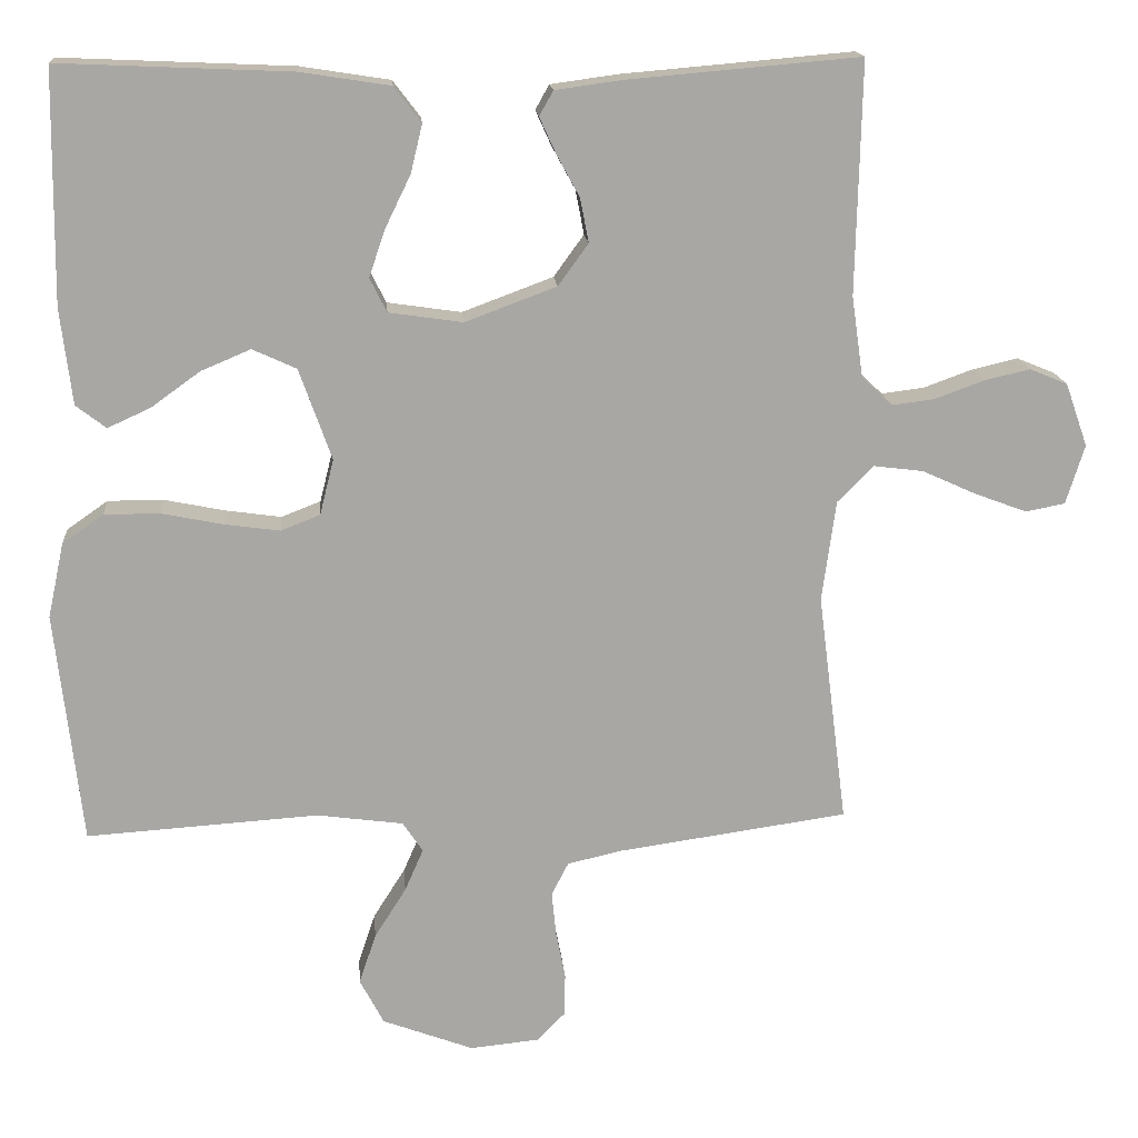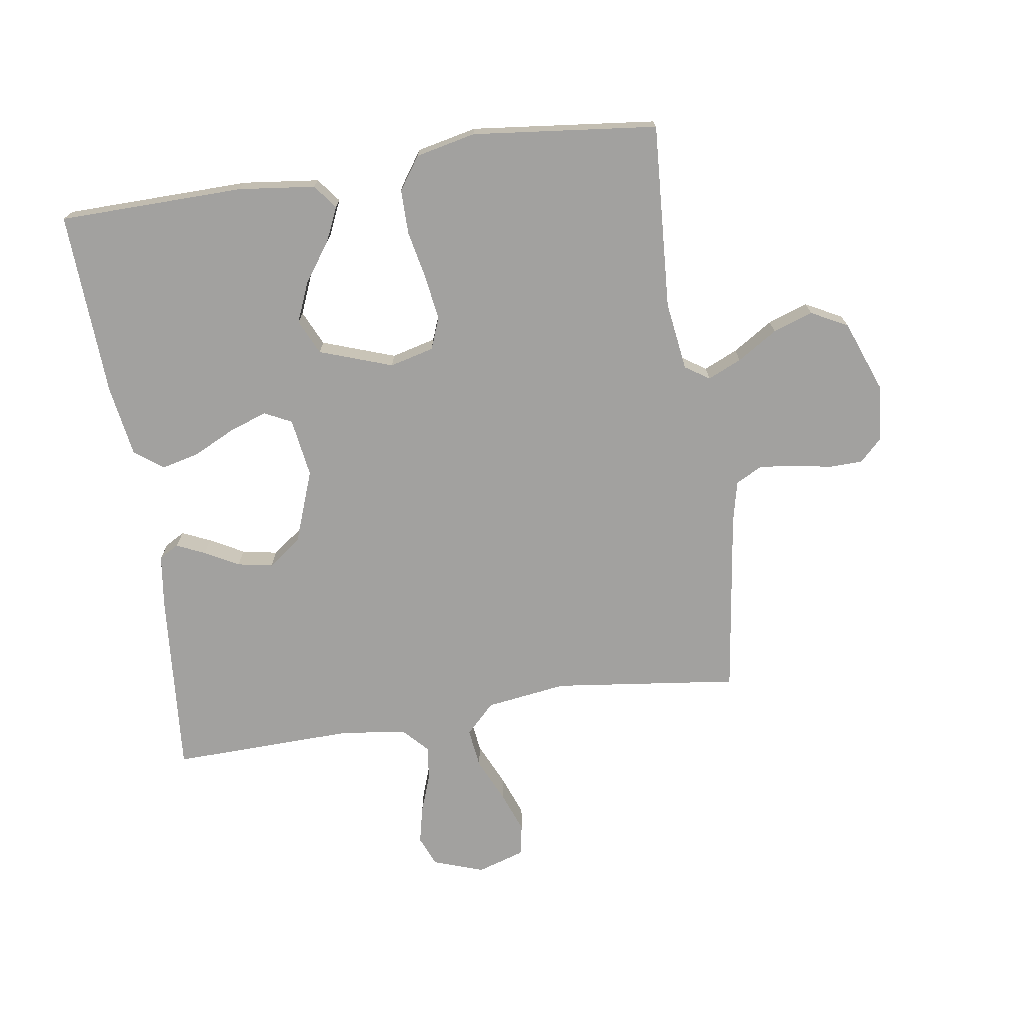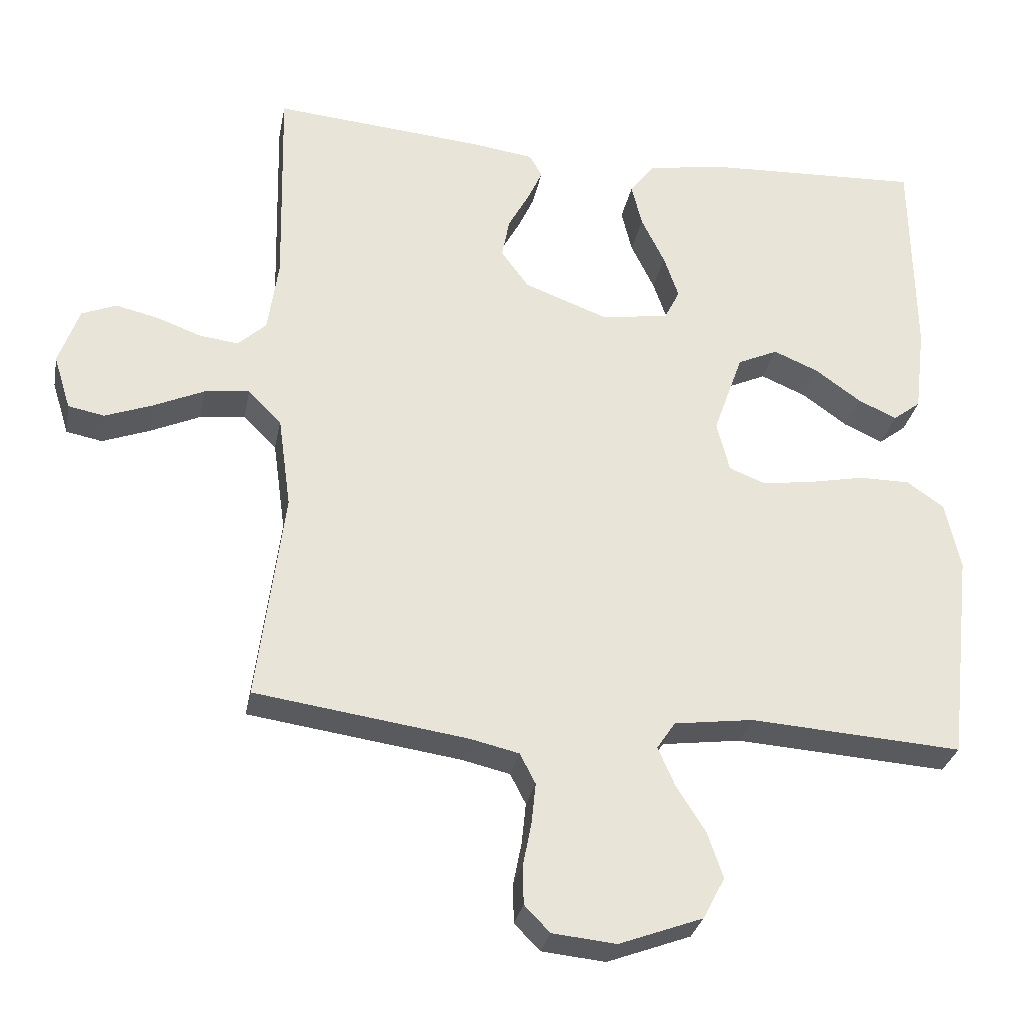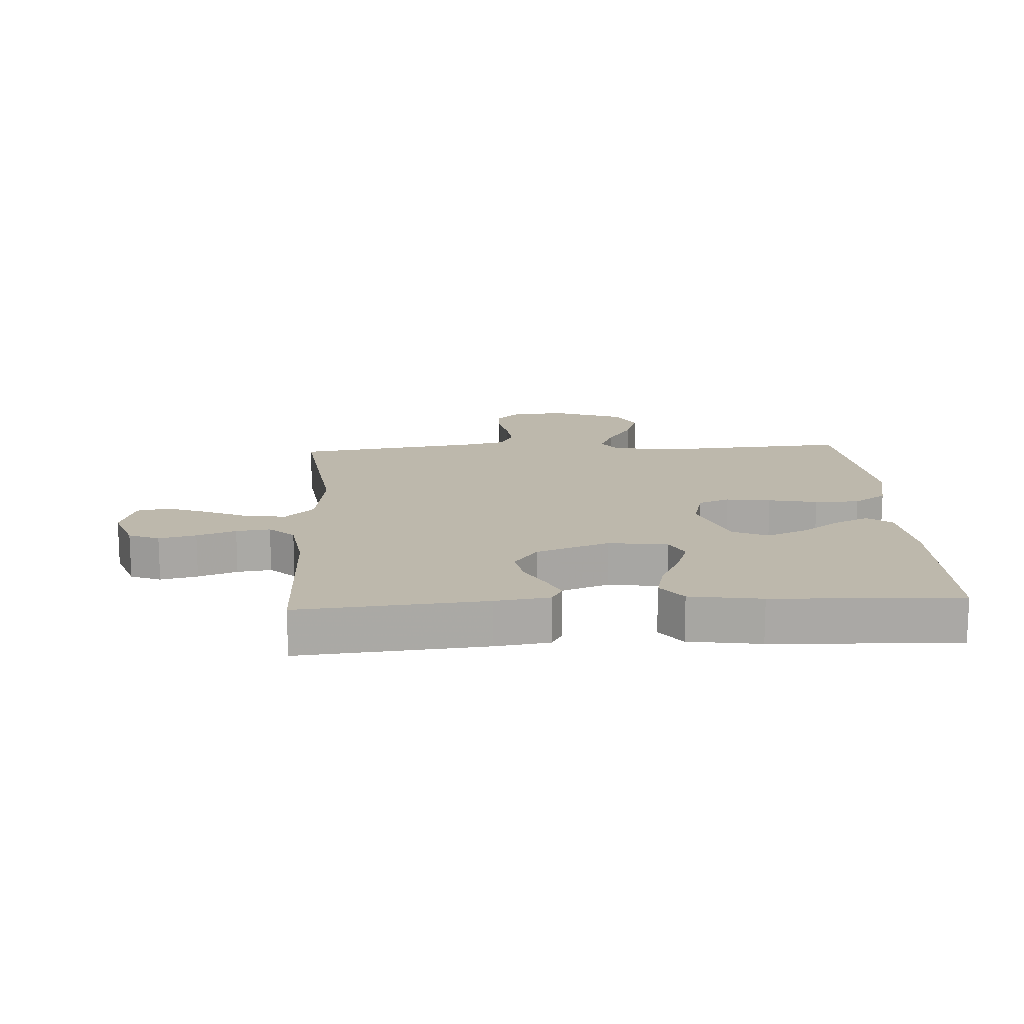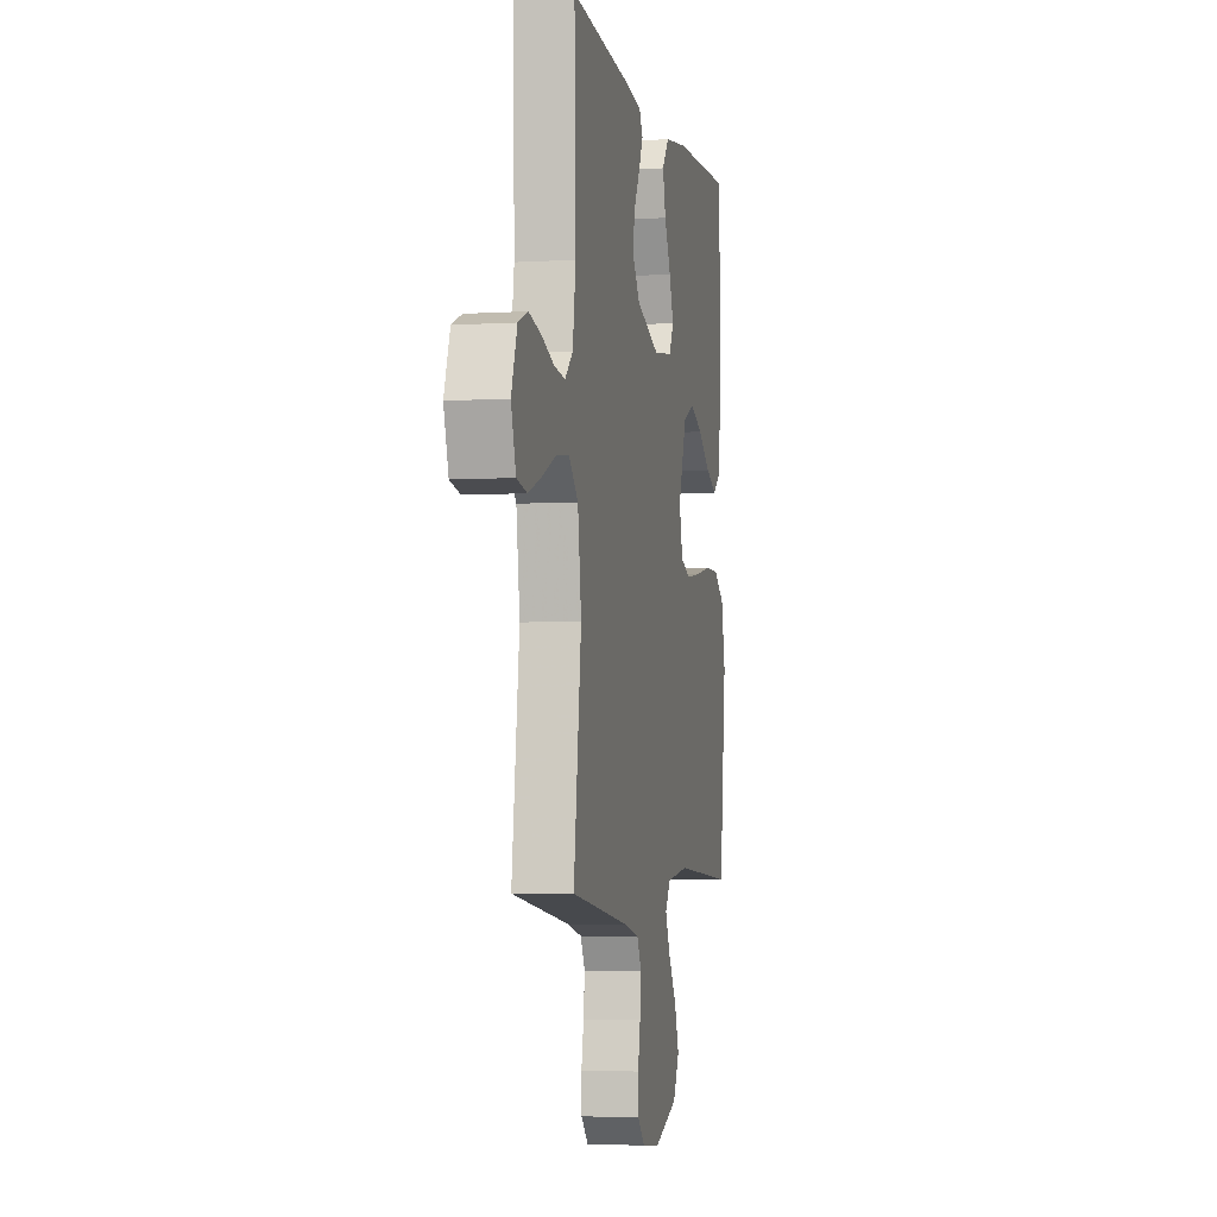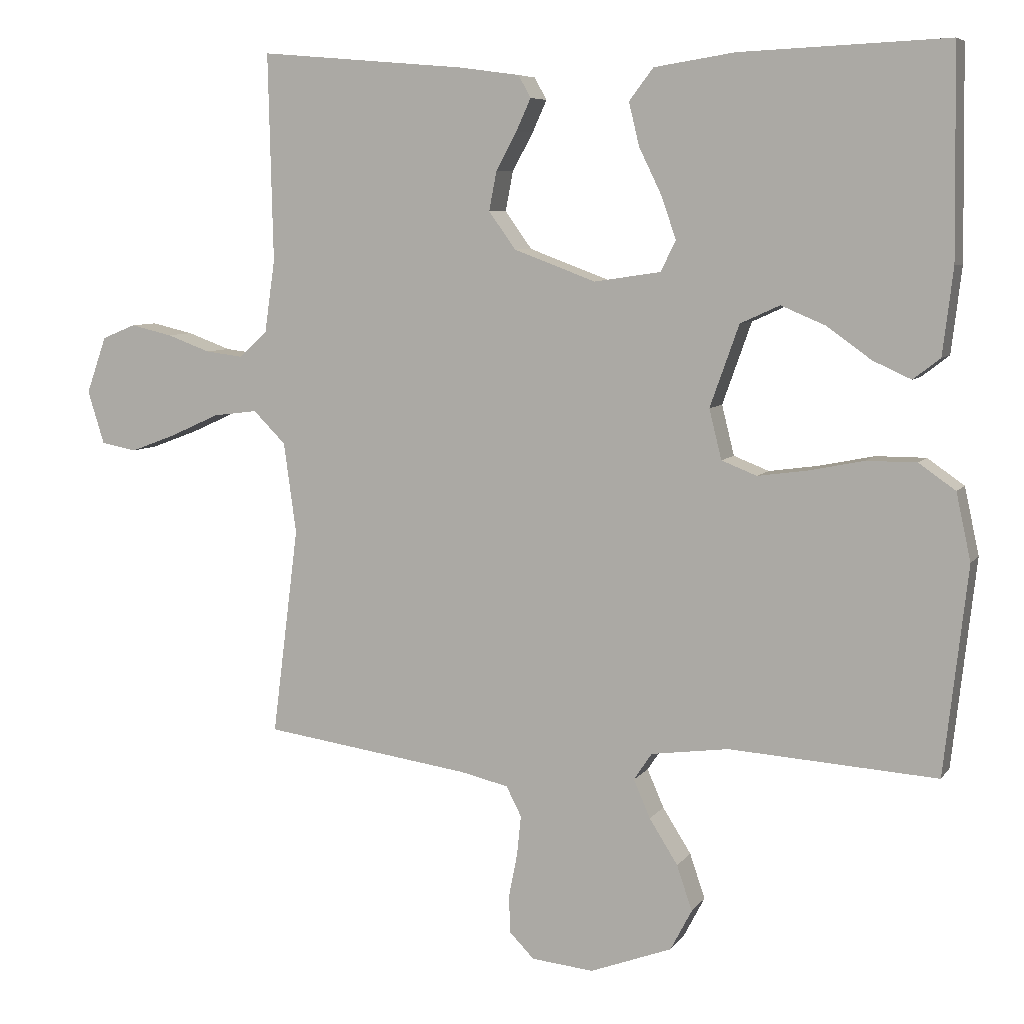
<metadata>
{"format":"obj","ext":"obj","renderer":"f3d","projection":"perspective","resolution":1024,"background":"white","views":[{"elev":15.8,"azim":175.4,"up":"+Z"},{"elev":-72.2,"azim":98.8,"up":"+Y"},{"elev":-29.9,"azim":-10.7,"up":"+Z"},{"elev":14.9,"azim":-3.4,"up":"+Y"},{"elev":-4.3,"azim":-78.6,"up":"+Z"},{"elev":6.8,"azim":19.4,"up":"+Z"}]}
</metadata>
<code>
v -0.5 0.07 0.5
v -0.2 0.07 0.474
v -0.113 0.07 0.462
v -0.095 0.07 0.43
v -0.116 0.07 0.384
v -0.146 0.07 0.329
v -0.157 0.07 0.272
v -0.118 0.07 0.218
v 0 0.07 0.174
v 0.096 0.07 0.188
v 0.118 0.07 0.232
v 0.097 0.07 0.293
v 0.064 0.07 0.361
v 0.049 0.07 0.423
v 0.084 0.07 0.469
v 0.2 0.07 0.487
v 0.5 0.07 0.5
v 0.504 0.07 0.2
v 0.489 0.07 0.076
v 0.45 0.07 0.046
v 0.395 0.07 0.071
v 0.331 0.07 0.117
v 0.267 0.07 0.144
v 0.21 0.07 0.118
v 0.168 0.07 0
v 0.186 0.07 -0.072
v 0.237 0.07 -0.092
v 0.309 0.07 -0.082
v 0.388 0.07 -0.066
v 0.46 0.07 -0.066
v 0.513 0.07 -0.103
v 0.534 0.07 -0.2
v 0.5 0.07 -0.5
v 0.2 0.07 -0.48
v 0.088 0.07 -0.495
v 0.062 0.07 -0.534
v 0.086 0.07 -0.589
v 0.127 0.07 -0.654
v 0.149 0.07 -0.719
v 0.118 0.07 -0.778
v 0 0.07 -0.822
v -0.09 0.07 -0.813
v -0.126 0.07 -0.776
v -0.127 0.07 -0.721
v -0.115 0.07 -0.66
v -0.109 0.07 -0.602
v -0.131 0.07 -0.559
v -0.2 0.07 -0.543
v -0.5 0.07 -0.5
v -0.462 0.07 -0.2
v -0.48 0.07 -0.069
v -0.527 0.07 -0.022
v -0.591 0.07 -0.03
v -0.662 0.07 -0.062
v -0.729 0.07 -0.087
v -0.78 0.07 -0.077
v -0.804 0.07 0
v -0.775 0.07 0.082
v -0.726 0.07 0.102
v -0.666 0.07 0.088
v -0.603 0.07 0.065
v -0.548 0.07 0.058
v -0.508 0.07 0.095
v -0.493 0.07 0.2
v -0.5 0 0.5
v -0.2 0 0.474
v -0.113 0 0.462
v -0.095 0 0.43
v -0.116 0 0.384
v -0.146 0 0.329
v -0.157 0 0.272
v -0.118 0 0.218
v 0 0 0.174
v 0.096 0 0.188
v 0.118 0 0.232
v 0.097 0 0.293
v 0.064 0 0.361
v 0.049 0 0.423
v 0.084 0 0.469
v 0.2 0 0.487
v 0.5 0 0.5
v 0.504 0 0.2
v 0.489 0 0.076
v 0.45 0 0.046
v 0.395 0 0.071
v 0.331 0 0.117
v 0.267 0 0.144
v 0.21 0 0.118
v 0.168 0 0
v 0.186 0 -0.072
v 0.237 0 -0.092
v 0.309 0 -0.082
v 0.388 0 -0.066
v 0.46 0 -0.066
v 0.513 0 -0.103
v 0.534 0 -0.2
v 0.5 0 -0.5
v 0.2 0 -0.48
v 0.088 0 -0.495
v 0.062 0 -0.534
v 0.086 0 -0.589
v 0.127 0 -0.654
v 0.149 0 -0.719
v 0.118 0 -0.778
v 0 0 -0.822
v -0.09 0 -0.813
v -0.126 0 -0.776
v -0.127 0 -0.721
v -0.115 0 -0.66
v -0.109 0 -0.602
v -0.131 0 -0.559
v -0.2 0 -0.543
v -0.5 0 -0.5
v -0.462 0 -0.2
v -0.48 0 -0.069
v -0.527 0 -0.022
v -0.591 0 -0.03
v -0.662 0 -0.062
v -0.729 0 -0.087
v -0.78 0 -0.077
v -0.804 0 0
v -0.775 0 0.082
v -0.726 0 0.102
v -0.666 0 0.088
v -0.603 0 0.065
v -0.548 0 0.058
v -0.508 0 0.095
v -0.493 0 0.2
f 59 60 61
f 58 59 61
f 57 58 61
f 56 57 61
f 55 56 61
f 54 55 61
f 53 54 61
f 52 53 61 62
f 51 52 62 63
f 48 49 50
f 47 48 50 51
f 43 44 45
f 42 43 45
f 41 42 45
f 40 41 45
f 39 40 45
f 38 39 45
f 37 38 45
f 36 37 45 46
f 35 36 46 47
f 32 33 34
f 31 32 34
f 30 31 34
f 29 30 34
f 28 29 34
f 27 28 34 35
f 47 51 63
f 35 47 63
f 27 35 63
f 26 27 63
f 20 21 22
f 19 20 22
f 18 19 22
f 17 18 22
f 16 17 22
f 15 16 22
f 14 15 22
f 13 14 22
f 12 13 22
f 11 12 22 23
f 10 11 23 24
f 4 5 6
f 3 4 6
f 2 3 6
f 1 2 6
f 64 1 6
f 64 6 7
f 25 26 63 64
f 9 10 24 25
f 8 9 25 64
f 7 8 64
f 125 124 123
f 125 123 122
f 125 122 121
f 125 121 120
f 125 120 119
f 125 119 118
f 125 118 117
f 126 125 117 116
f 127 126 116 115
f 114 113 112
f 115 114 112 111
f 109 108 107
f 109 107 106
f 109 106 105
f 109 105 104
f 109 104 103
f 109 103 102
f 109 102 101
f 110 109 101 100
f 111 110 100 99
f 98 97 96
f 98 96 95
f 98 95 94
f 98 94 93
f 98 93 92
f 99 98 92 91
f 127 115 111
f 127 111 99
f 127 99 91
f 127 91 90
f 86 85 84
f 86 84 83
f 86 83 82
f 86 82 81
f 86 81 80
f 86 80 79
f 86 79 78
f 86 78 77
f 86 77 76
f 87 86 76 75
f 88 87 75 74
f 70 69 68
f 70 68 67
f 70 67 66
f 70 66 65
f 70 65 128
f 71 70 128
f 128 127 90 89
f 89 88 74 73
f 128 89 73 72
f 128 72 71
f 1 65 66 2
f 2 66 67 3
f 3 67 68 4
f 4 68 69 5
f 5 69 70 6
f 6 70 71 7
f 7 71 72 8
f 8 72 73 9
f 9 73 74 10
f 10 74 75 11
f 11 75 76 12
f 12 76 77 13
f 13 77 78 14
f 14 78 79 15
f 15 79 80 16
f 16 80 81 17
f 17 81 82 18
f 18 82 83 19
f 19 83 84 20
f 20 84 85 21
f 21 85 86 22
f 22 86 87 23
f 23 87 88 24
f 24 88 89 25
f 25 89 90 26
f 26 90 91 27
f 27 91 92 28
f 28 92 93 29
f 29 93 94 30
f 30 94 95 31
f 31 95 96 32
f 32 96 97 33
f 33 97 98 34
f 34 98 99 35
f 35 99 100 36
f 36 100 101 37
f 37 101 102 38
f 38 102 103 39
f 39 103 104 40
f 40 104 105 41
f 41 105 106 42
f 42 106 107 43
f 43 107 108 44
f 44 108 109 45
f 45 109 110 46
f 46 110 111 47
f 47 111 112 48
f 48 112 113 49
f 49 113 114 50
f 50 114 115 51
f 51 115 116 52
f 52 116 117 53
f 53 117 118 54
f 54 118 119 55
f 55 119 120 56
f 56 120 121 57
f 57 121 122 58
f 58 122 123 59
f 59 123 124 60
f 60 124 125 61
f 61 125 126 62
f 62 126 127 63
f 63 127 128 64
f 64 128 65 1

</code>
